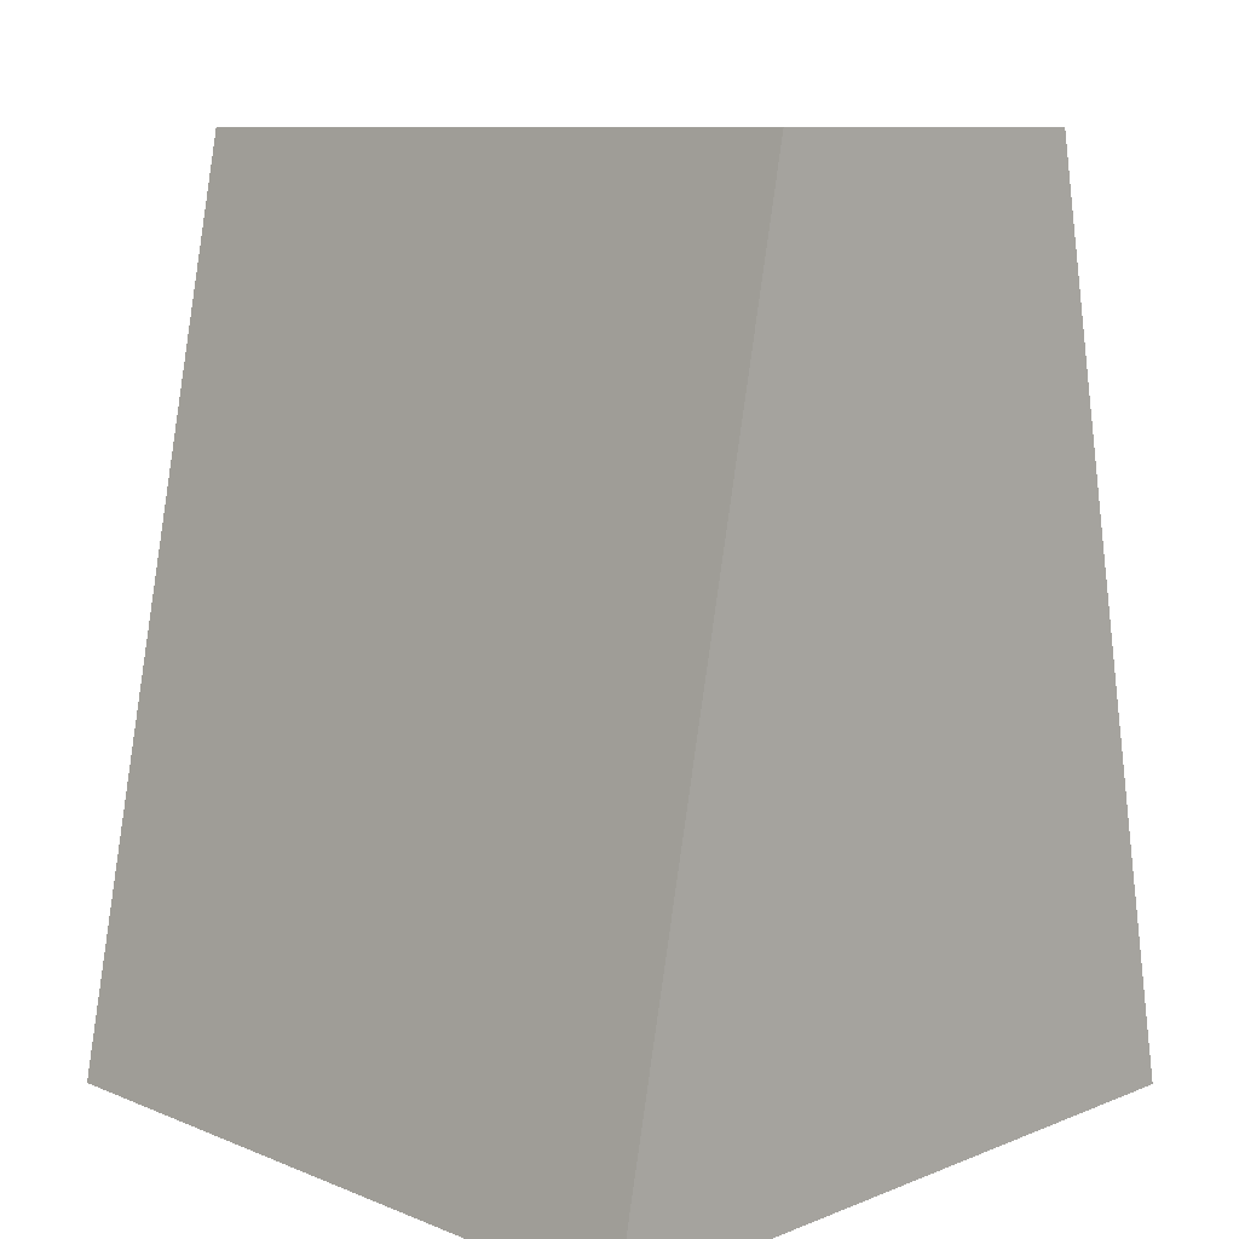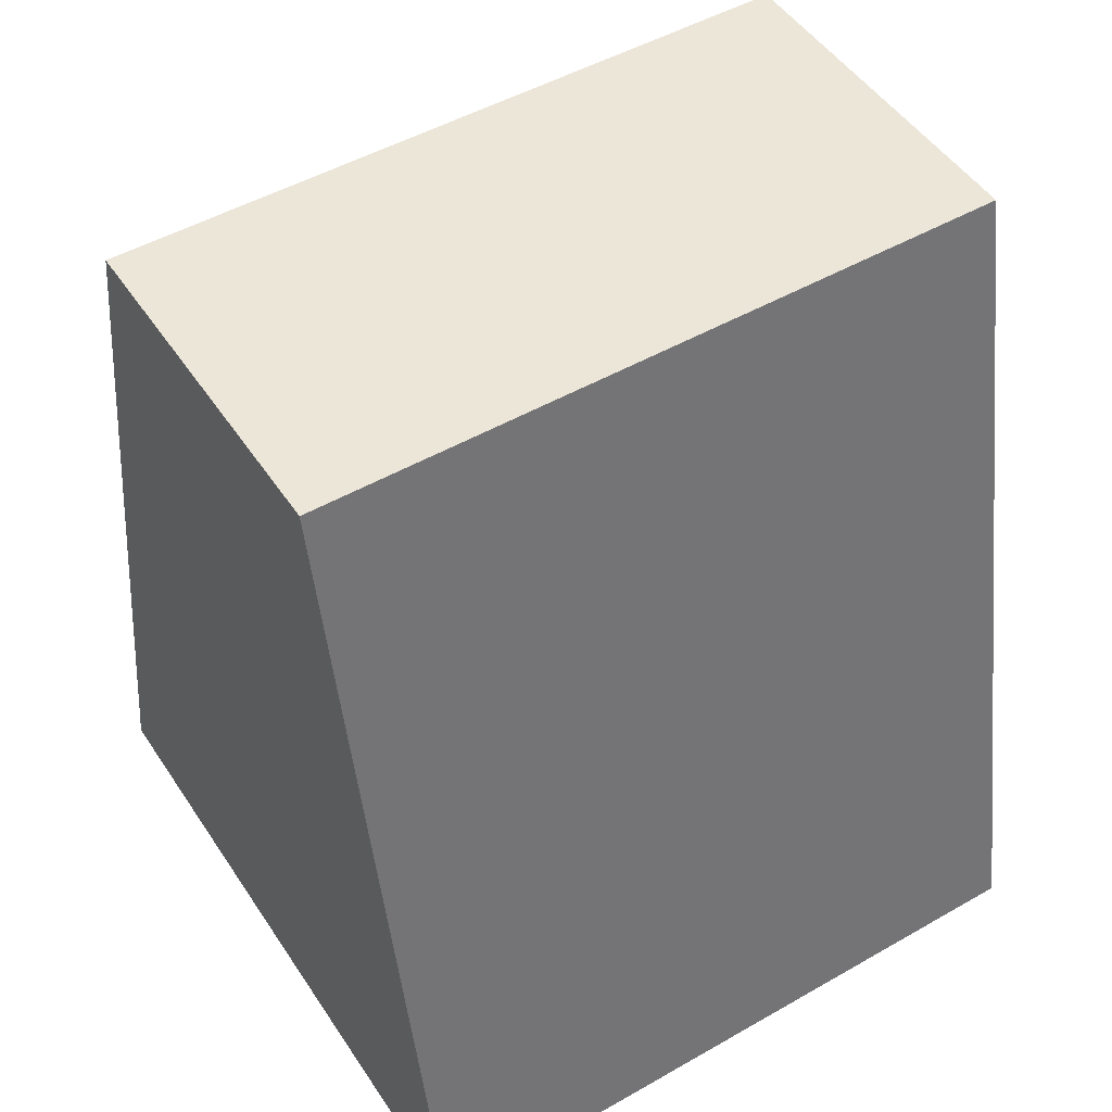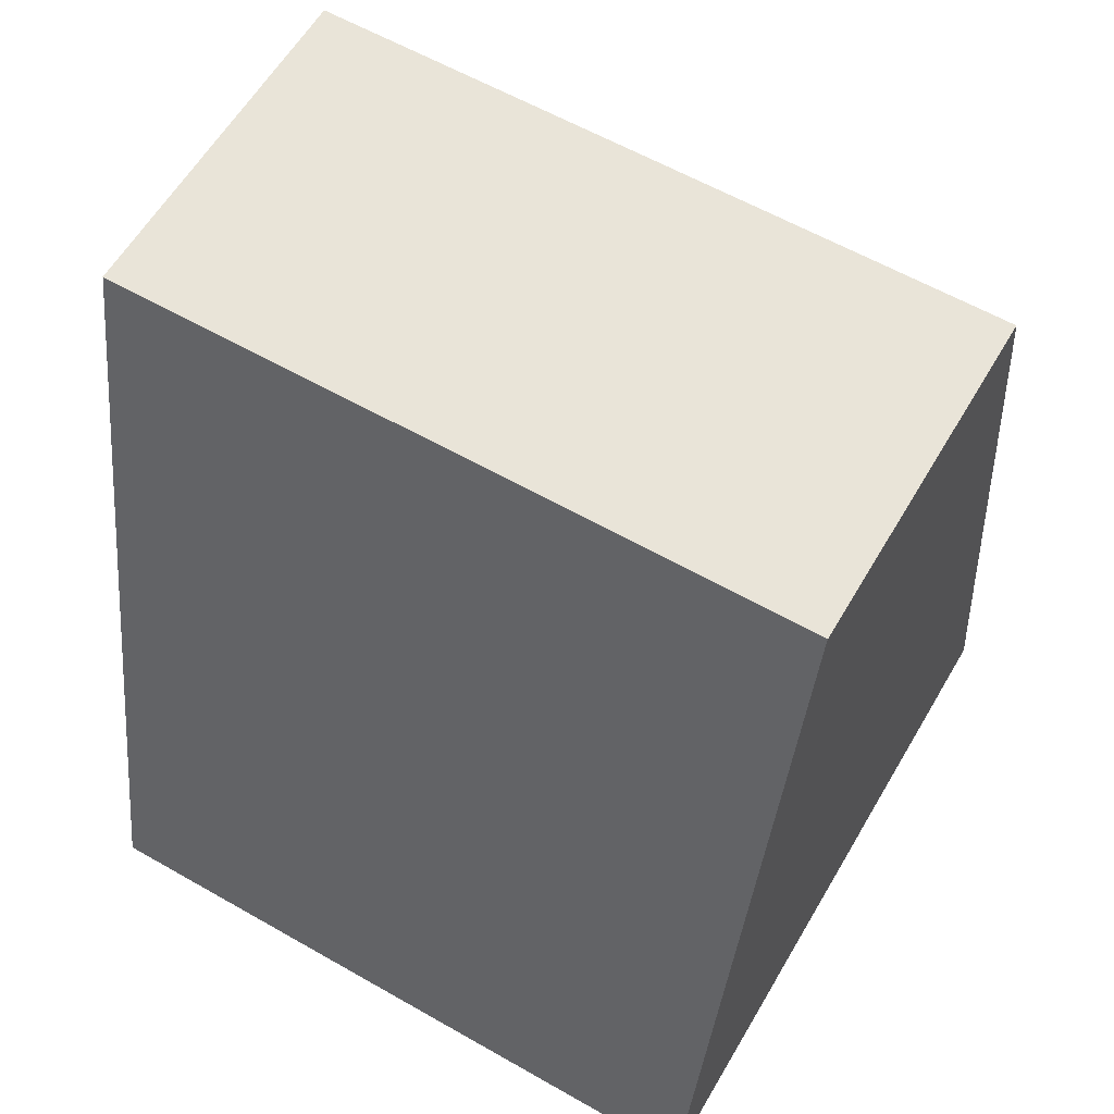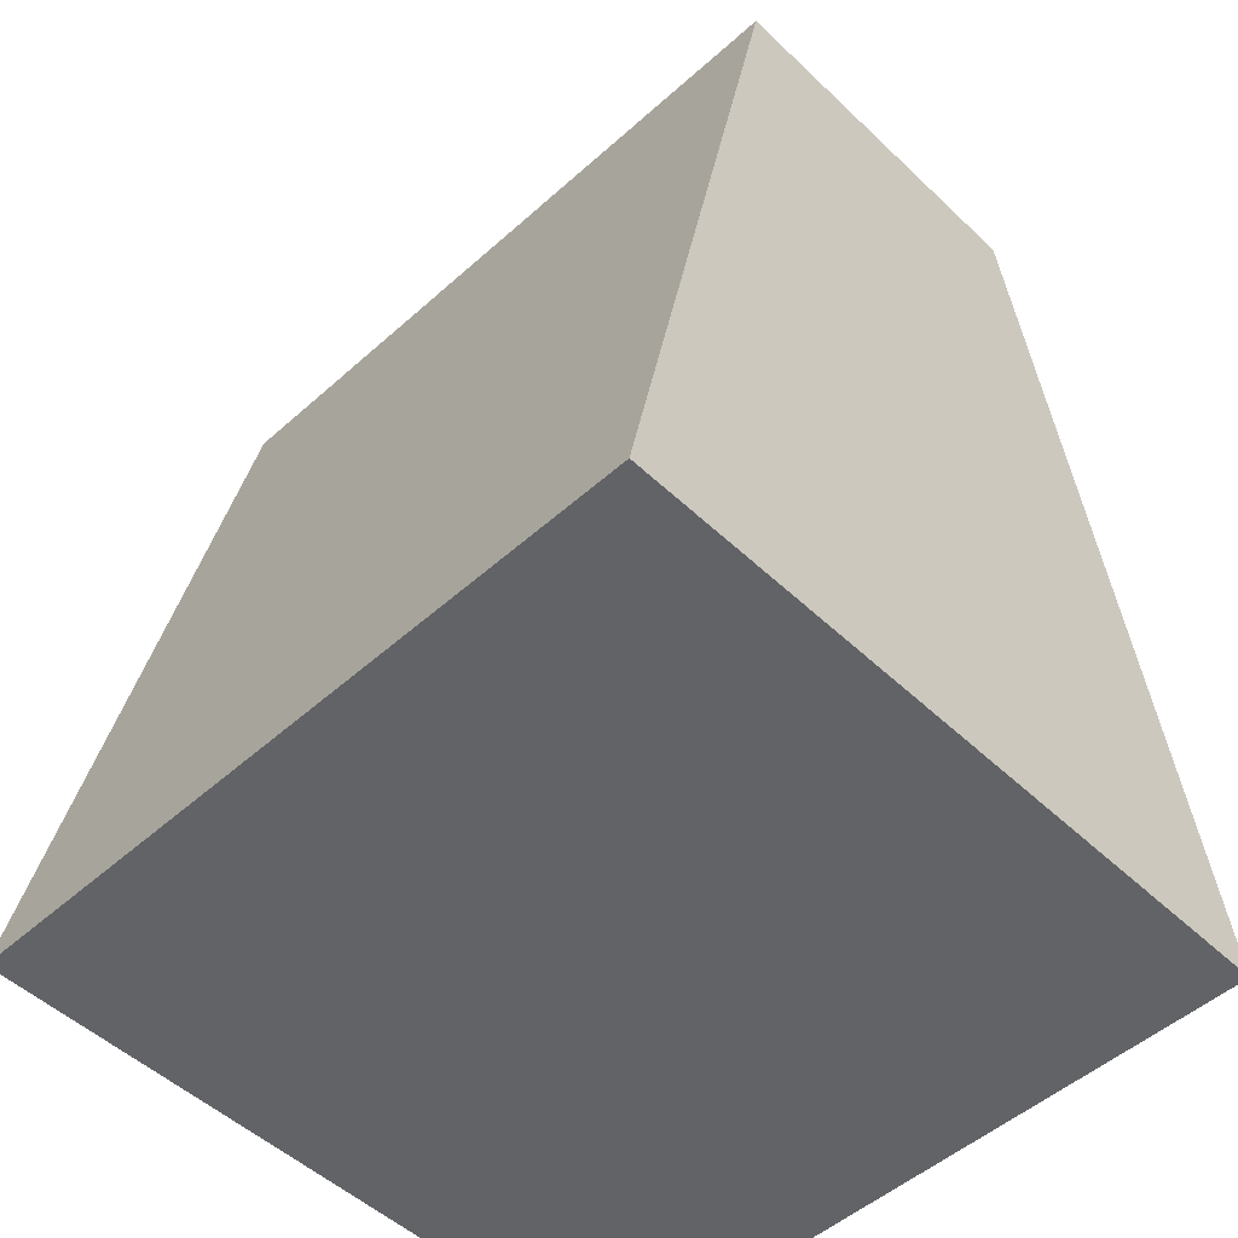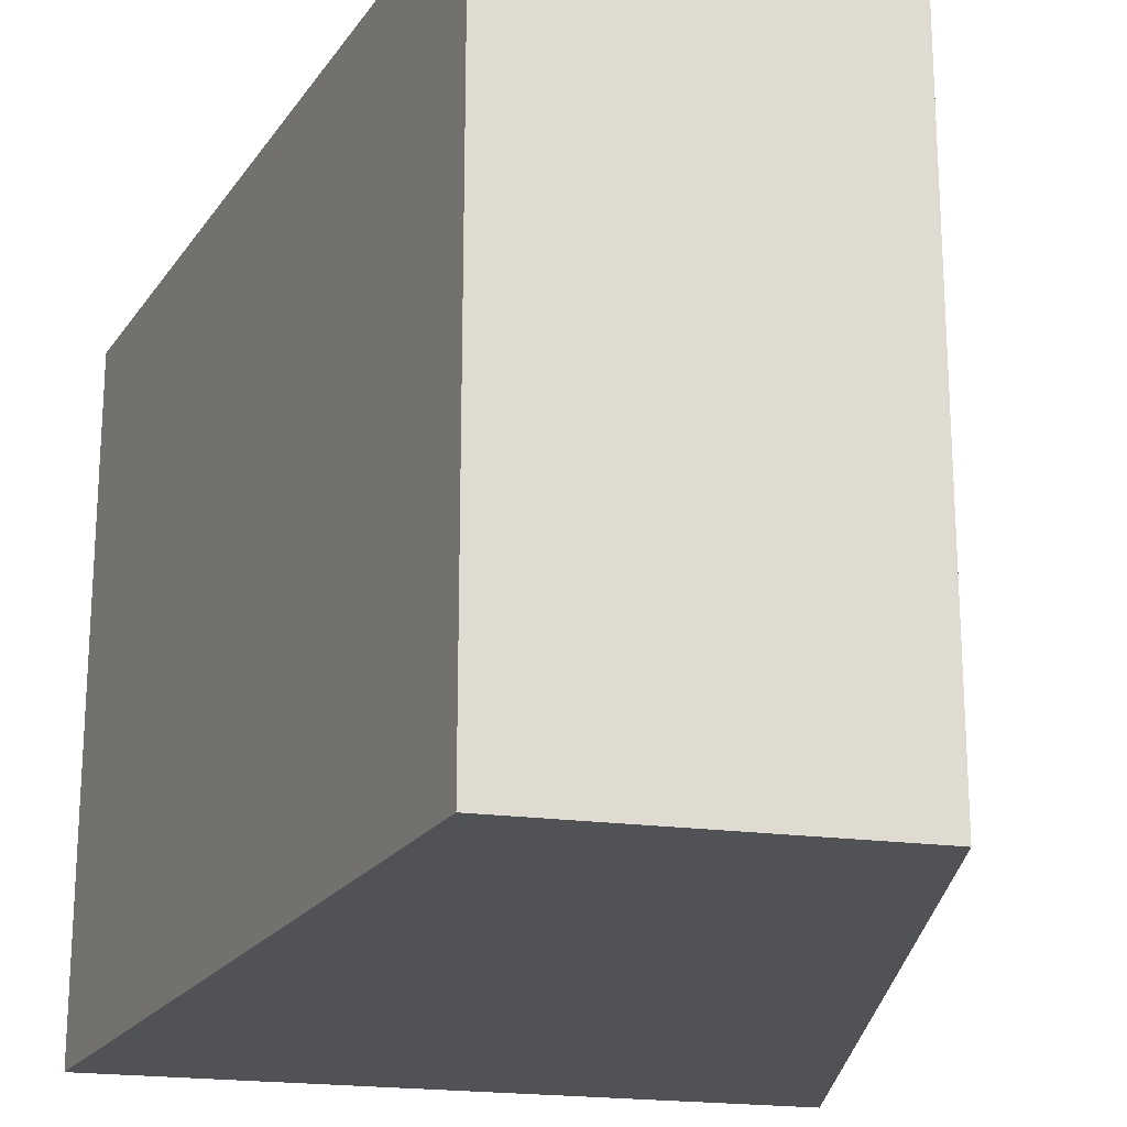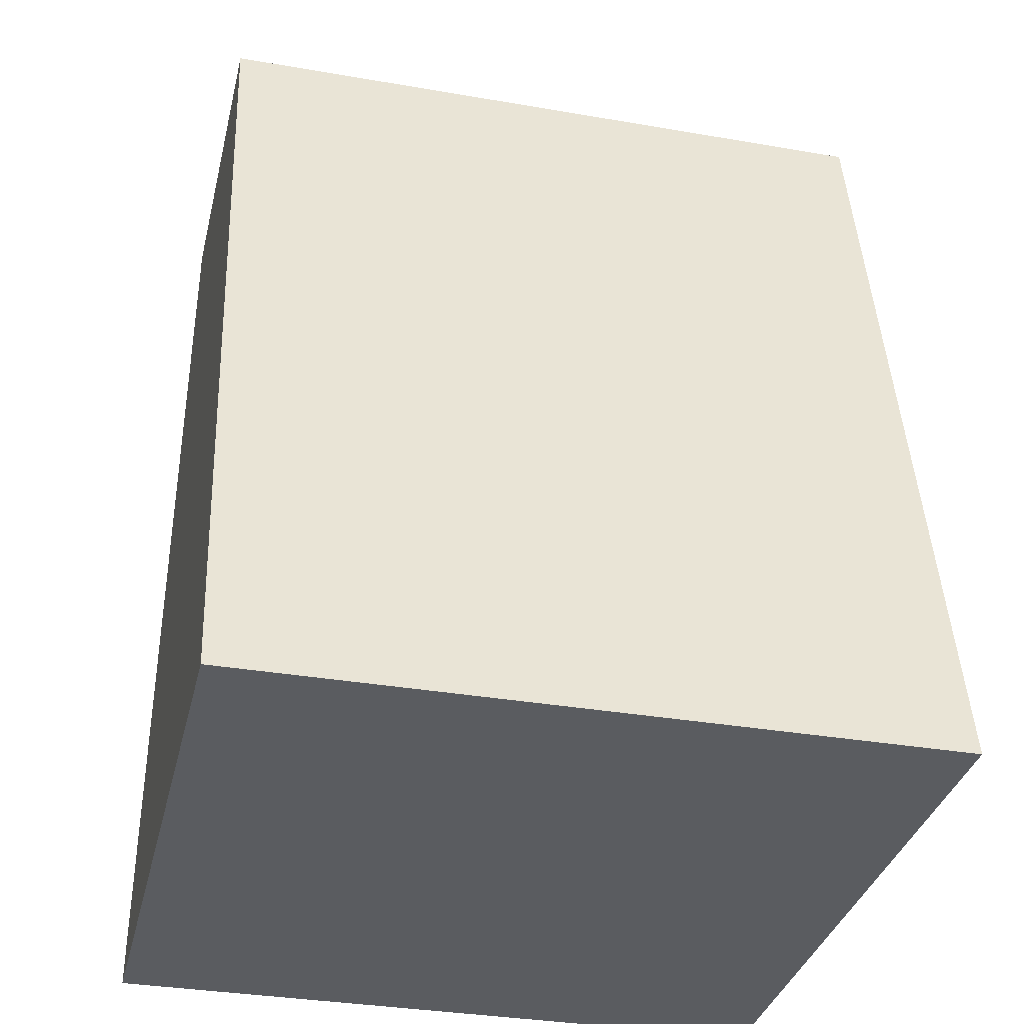
<metadata>
{"format":"obj","ext":"obj","renderer":"f3d","projection":"perspective","resolution":1024,"background":"white","views":[{"elev":9.9,"azim":135.2,"up":"+Y"},{"elev":49.3,"azim":-122.3,"up":"+Y"},{"elev":60.0,"azim":-59.7,"up":"+Y"},{"elev":-50.9,"azim":-45.8,"up":"+Y"},{"elev":-21.0,"azim":166.6,"up":"+Z"},{"elev":-34.0,"azim":76.8,"up":"+Y"}]}
</metadata>
<code>
o Cube.007_Cube.009
v 4 3e-06 -4
v 2 10 -4
v 2 10 4
v 4 -3e-06 4
v -2 10 -4
v -2 10 4
v -4 3e-06 -4
v -4 -3e-06 4
f 1 2 3 4
f 2 5 6 3
f 7 8 6 5
f 1 4 8 7
f 4 3 6 8
f 1 7 5 2

</code>
